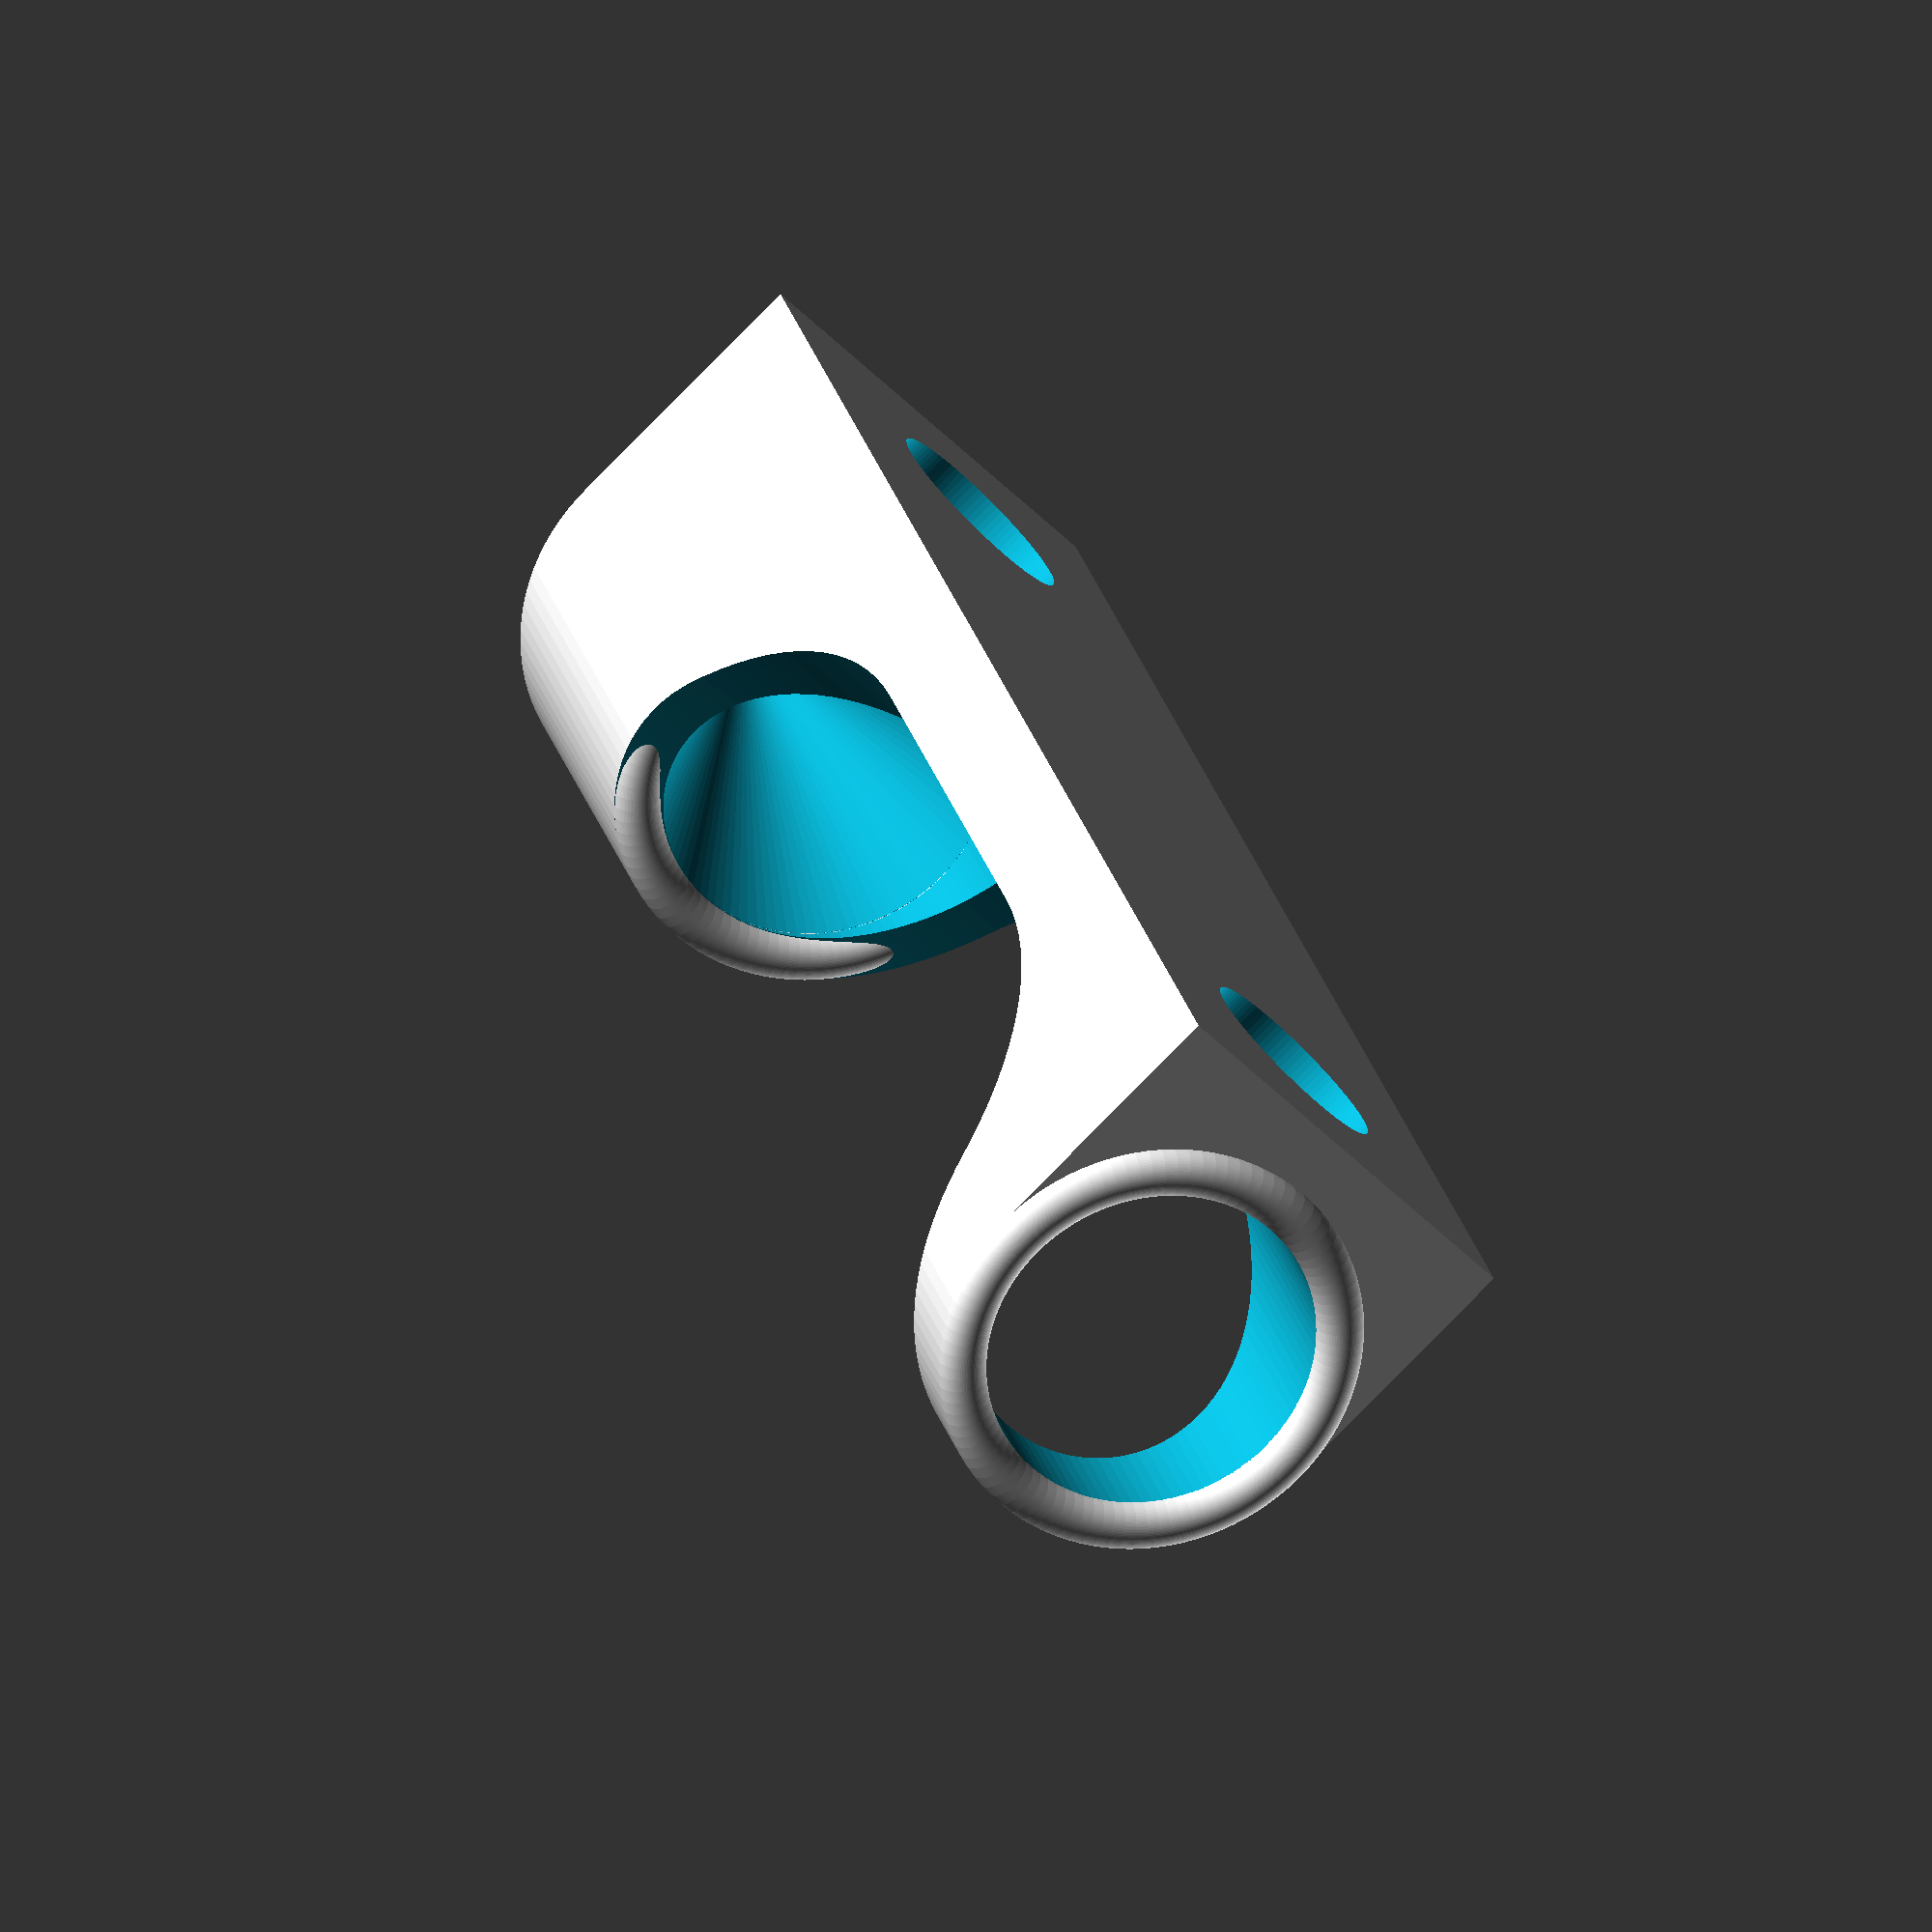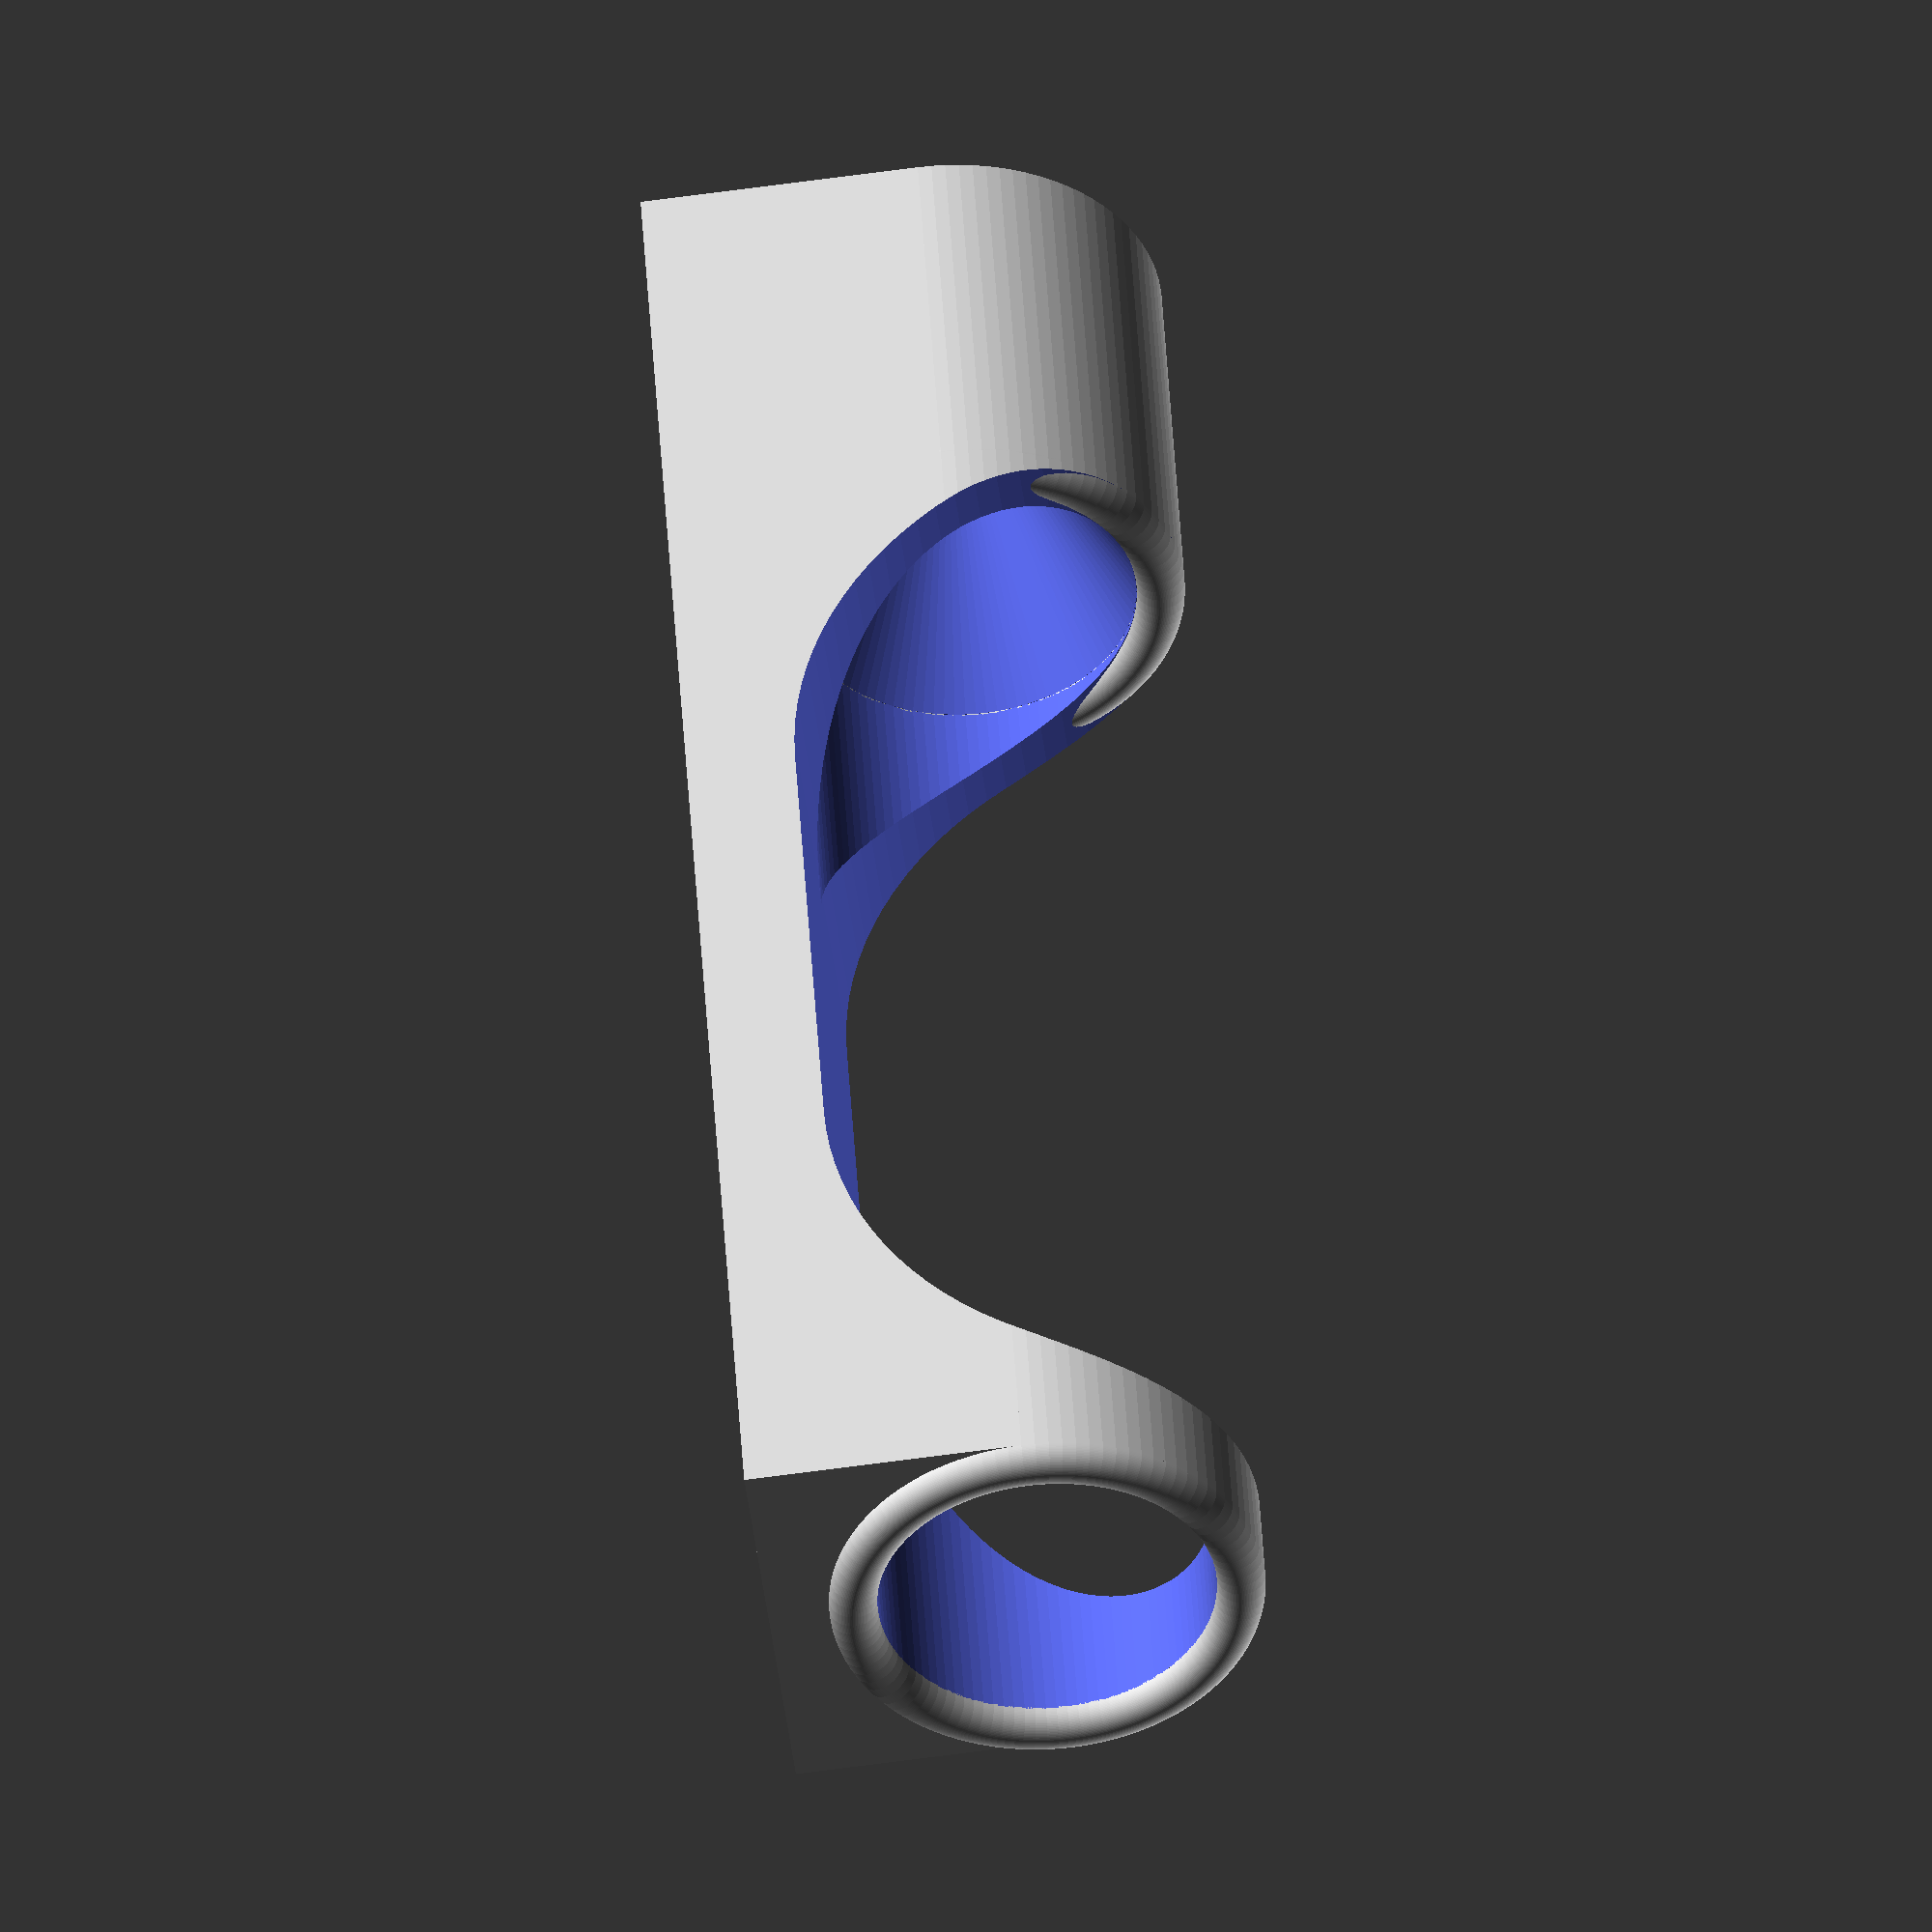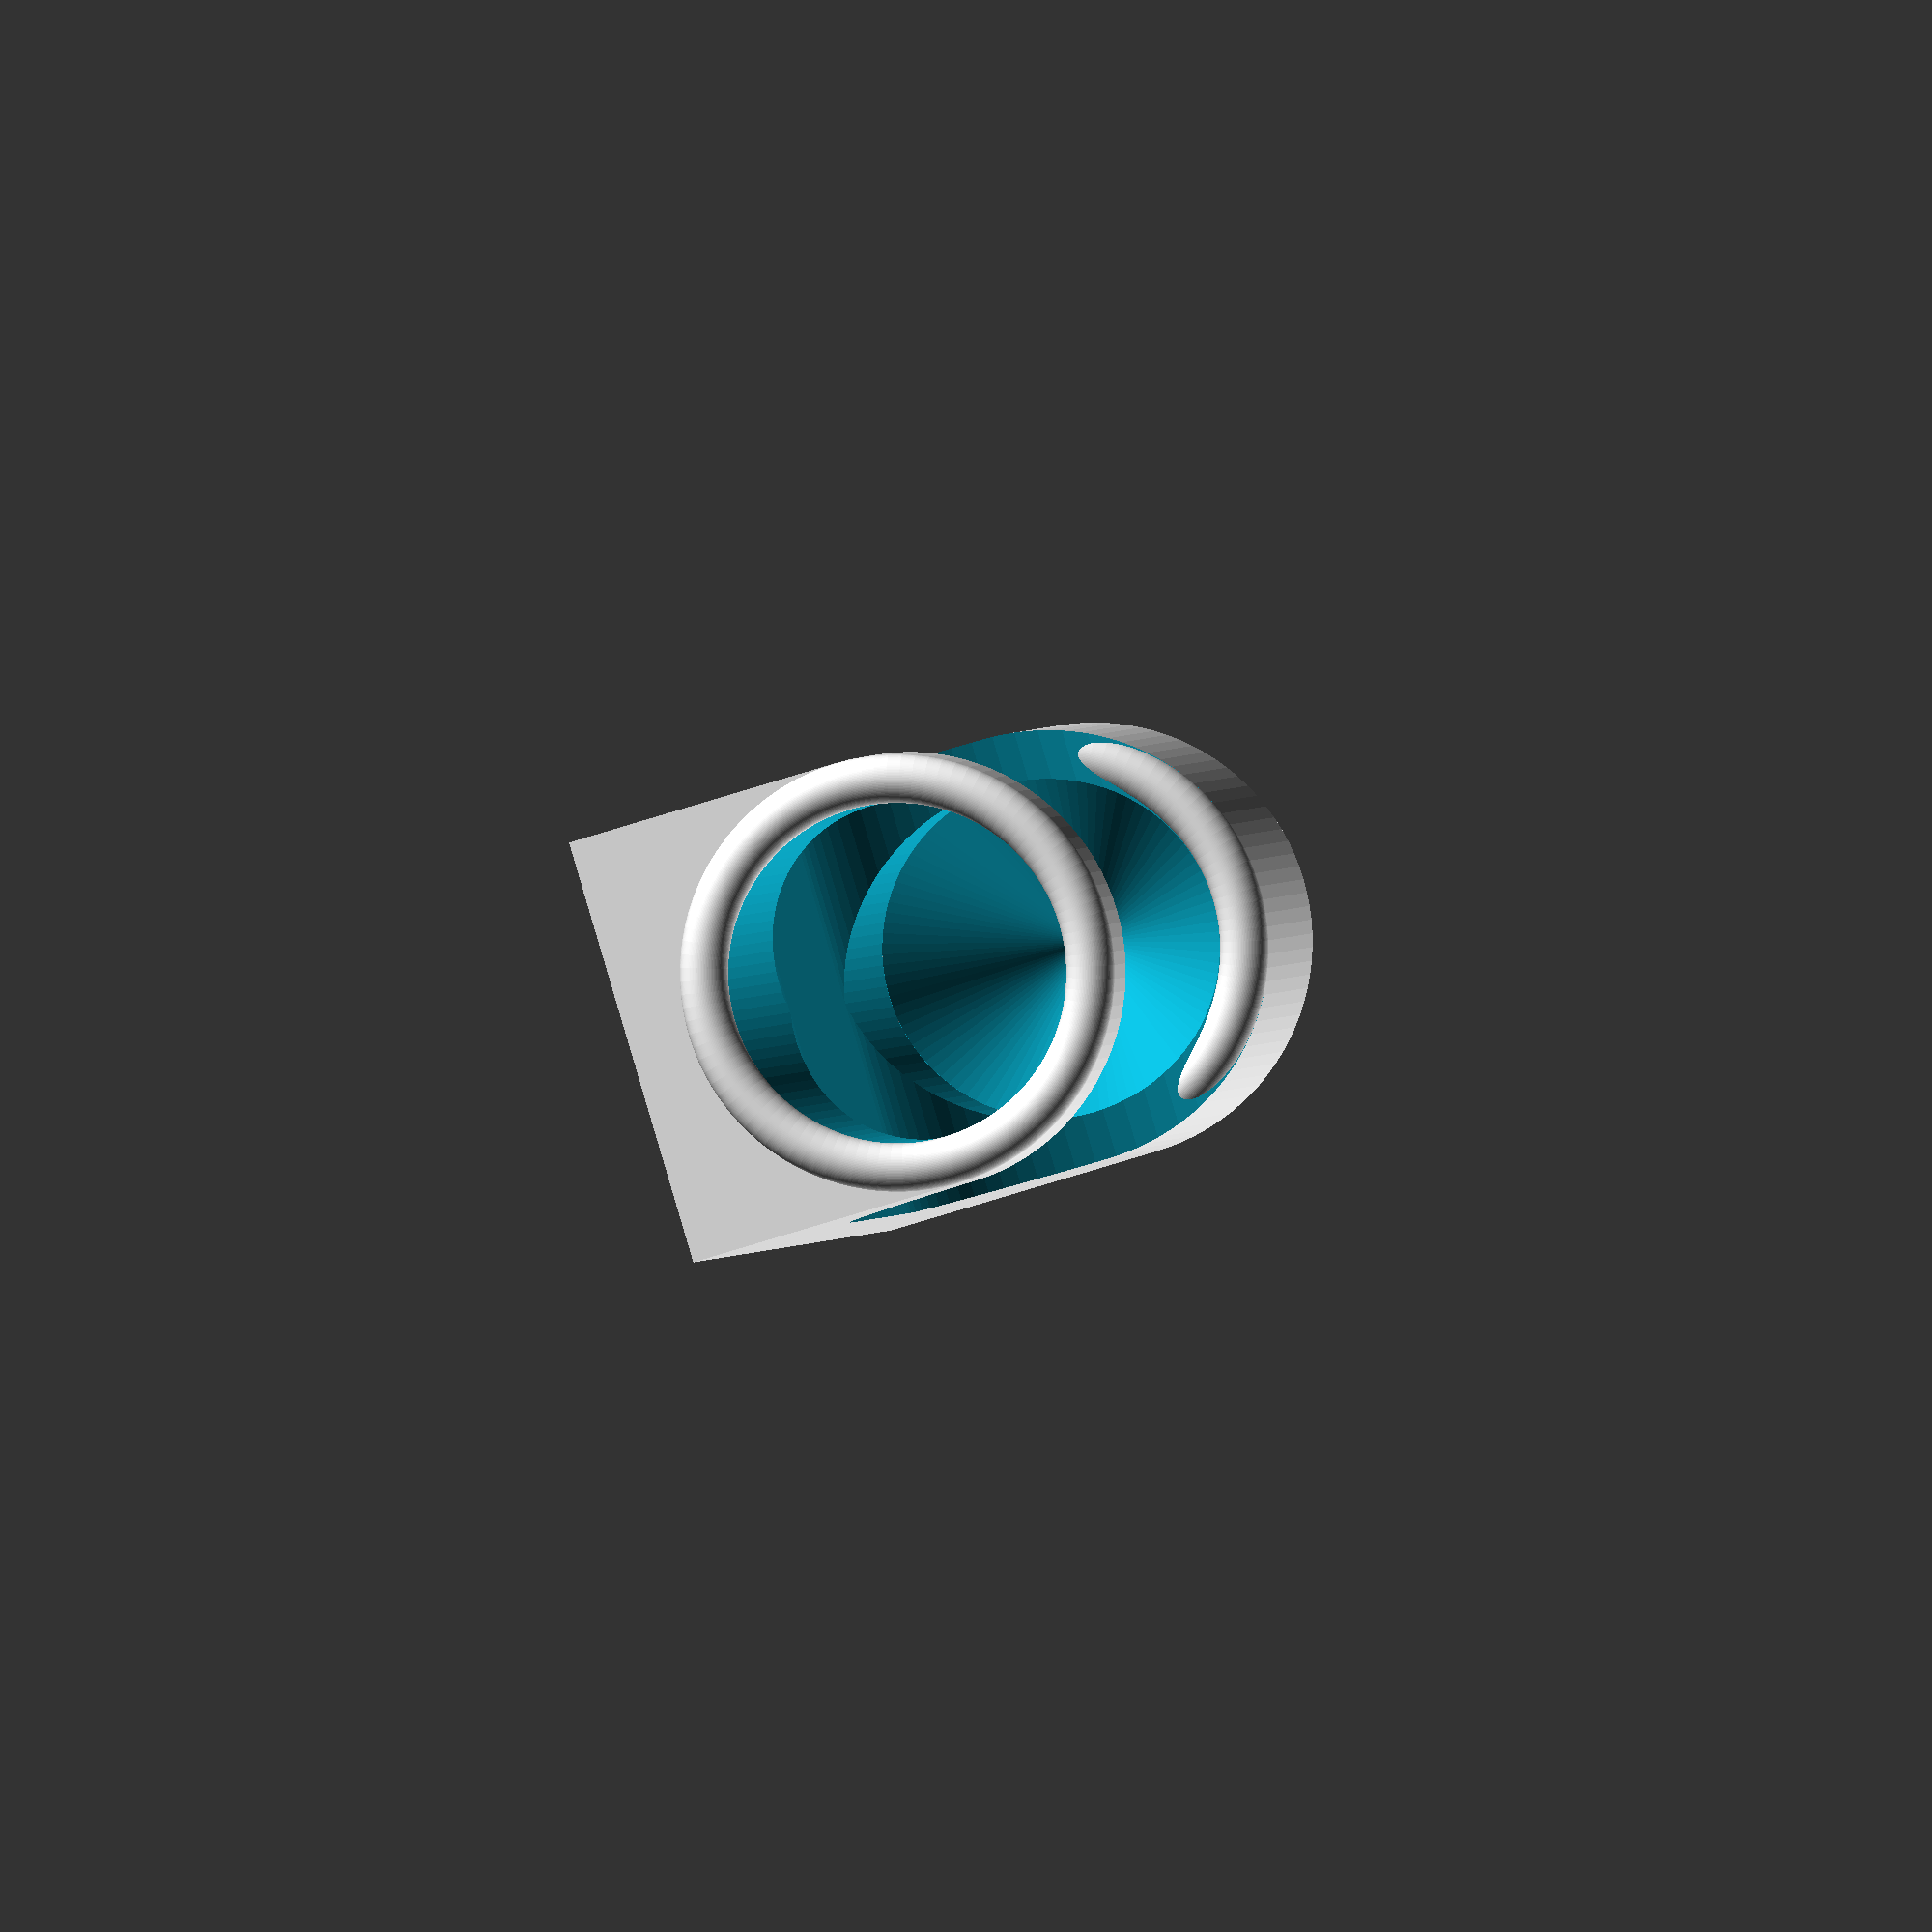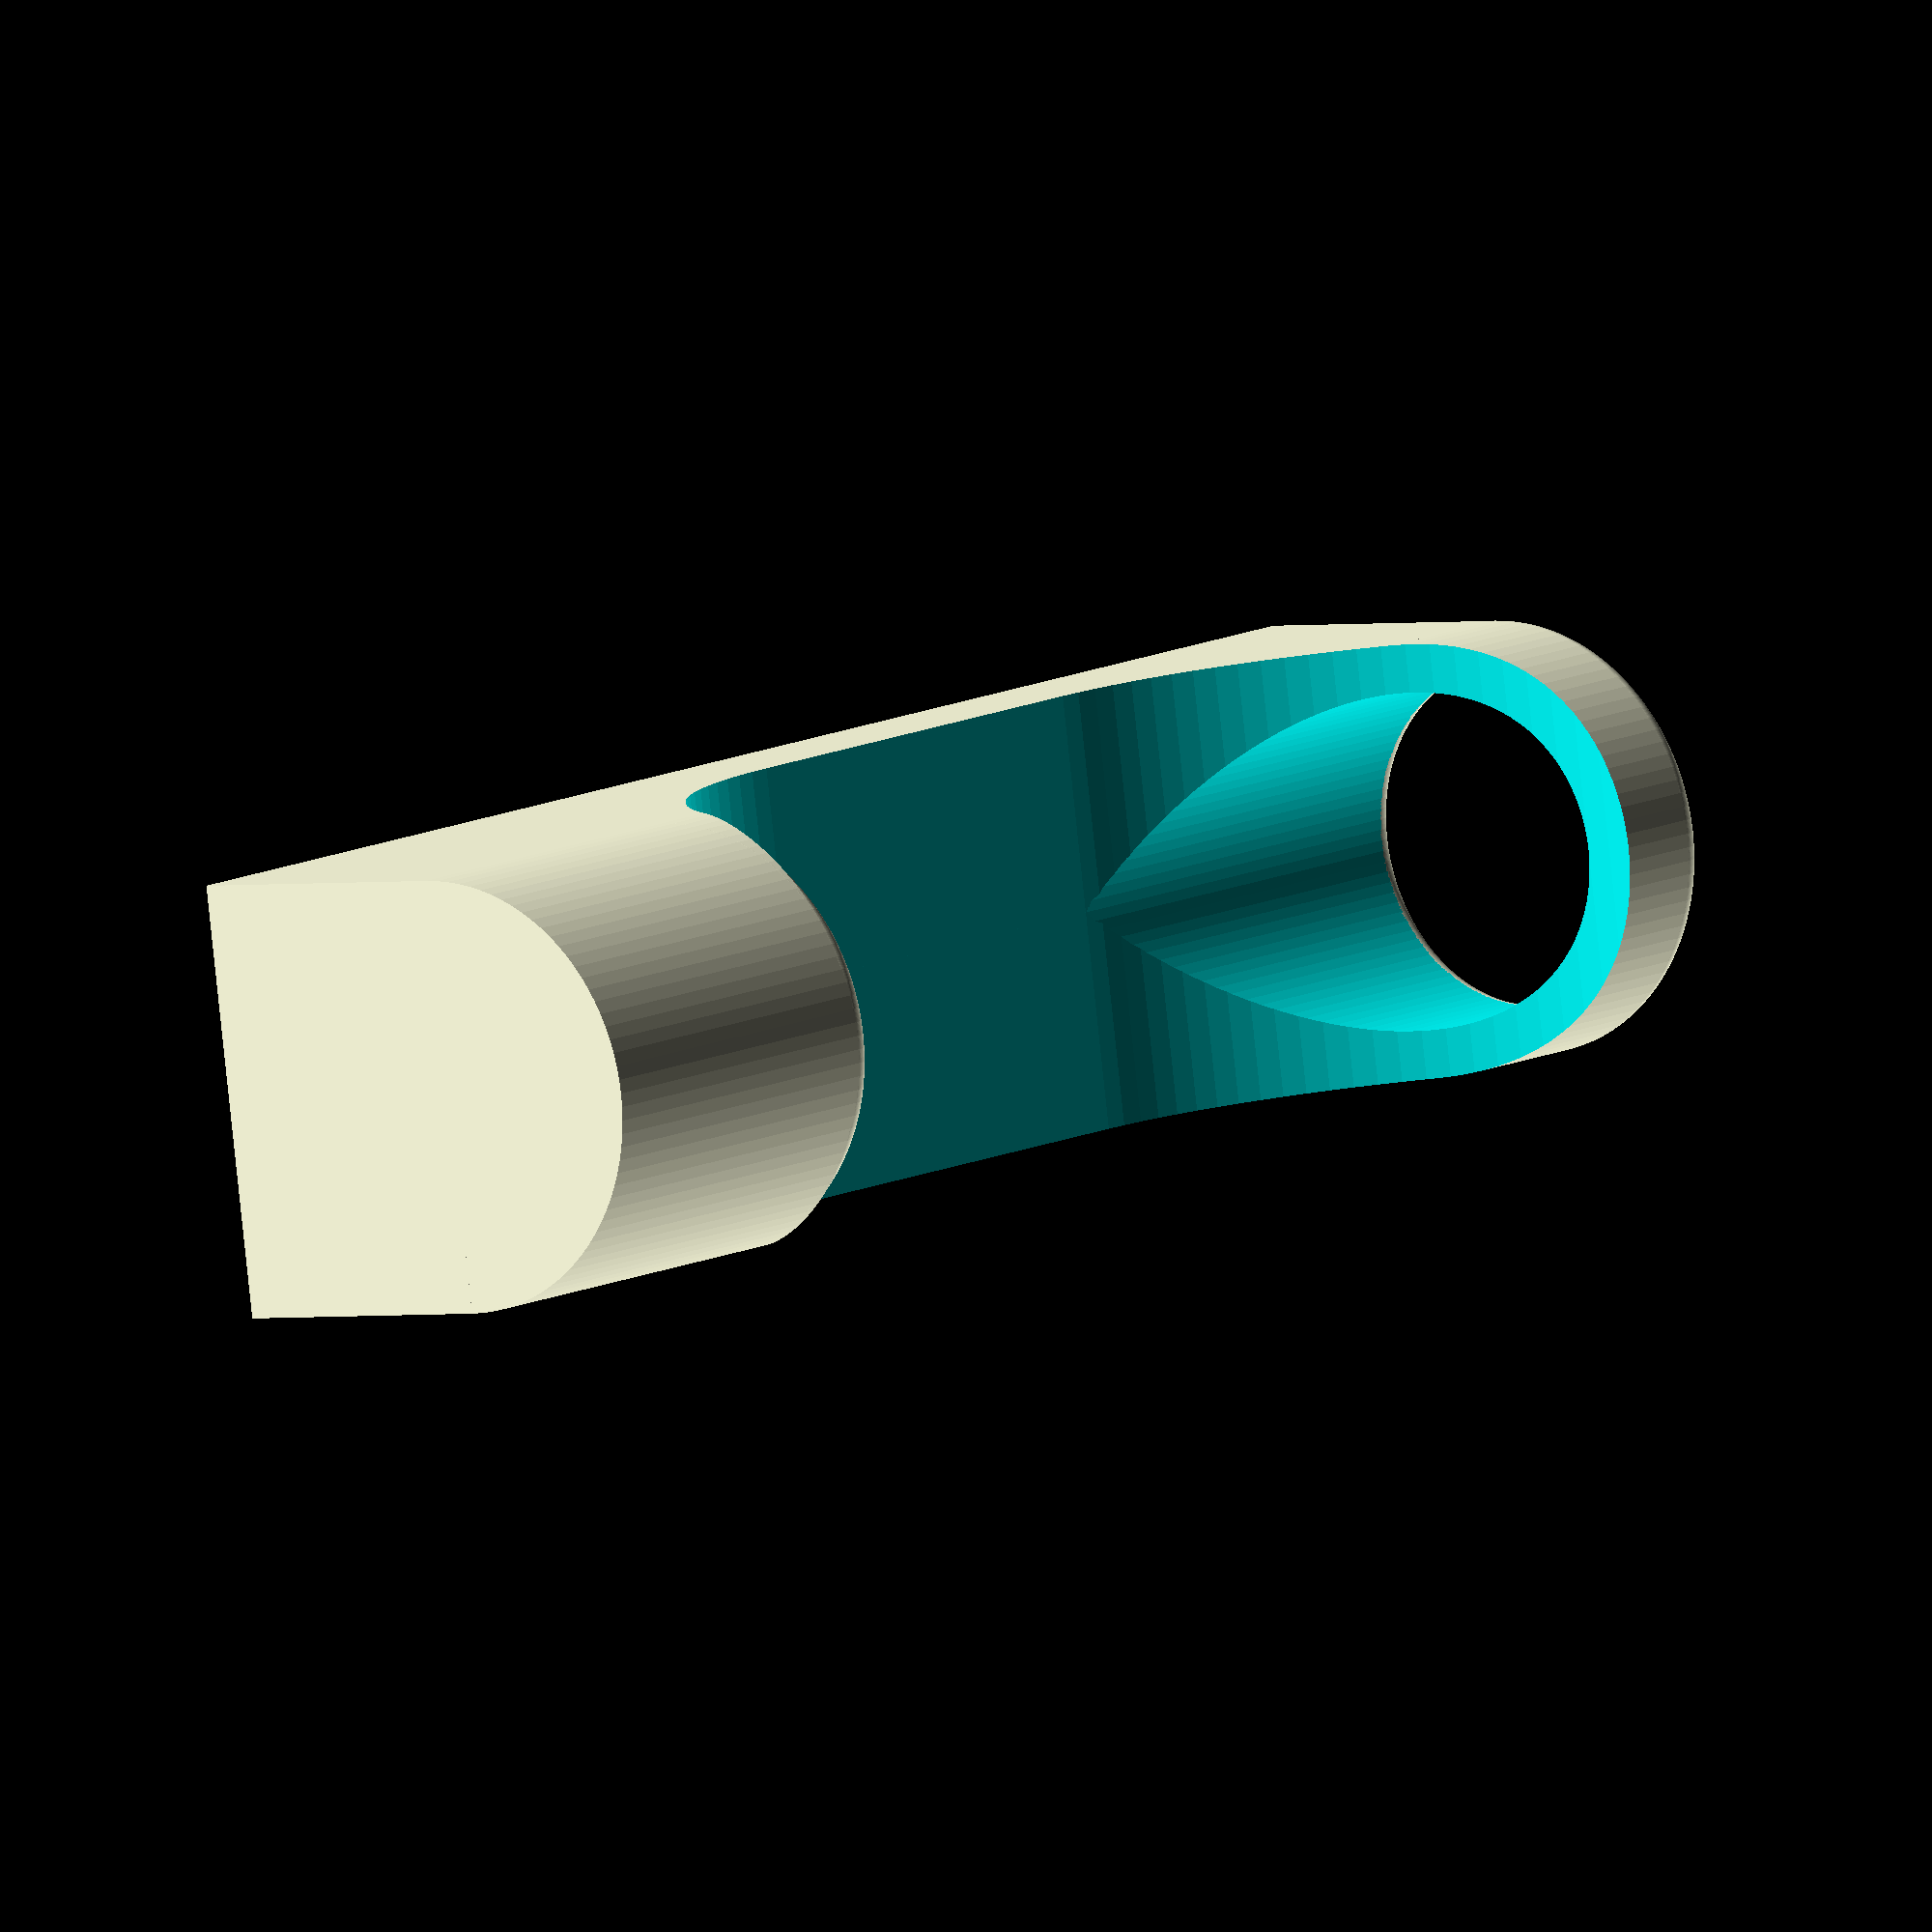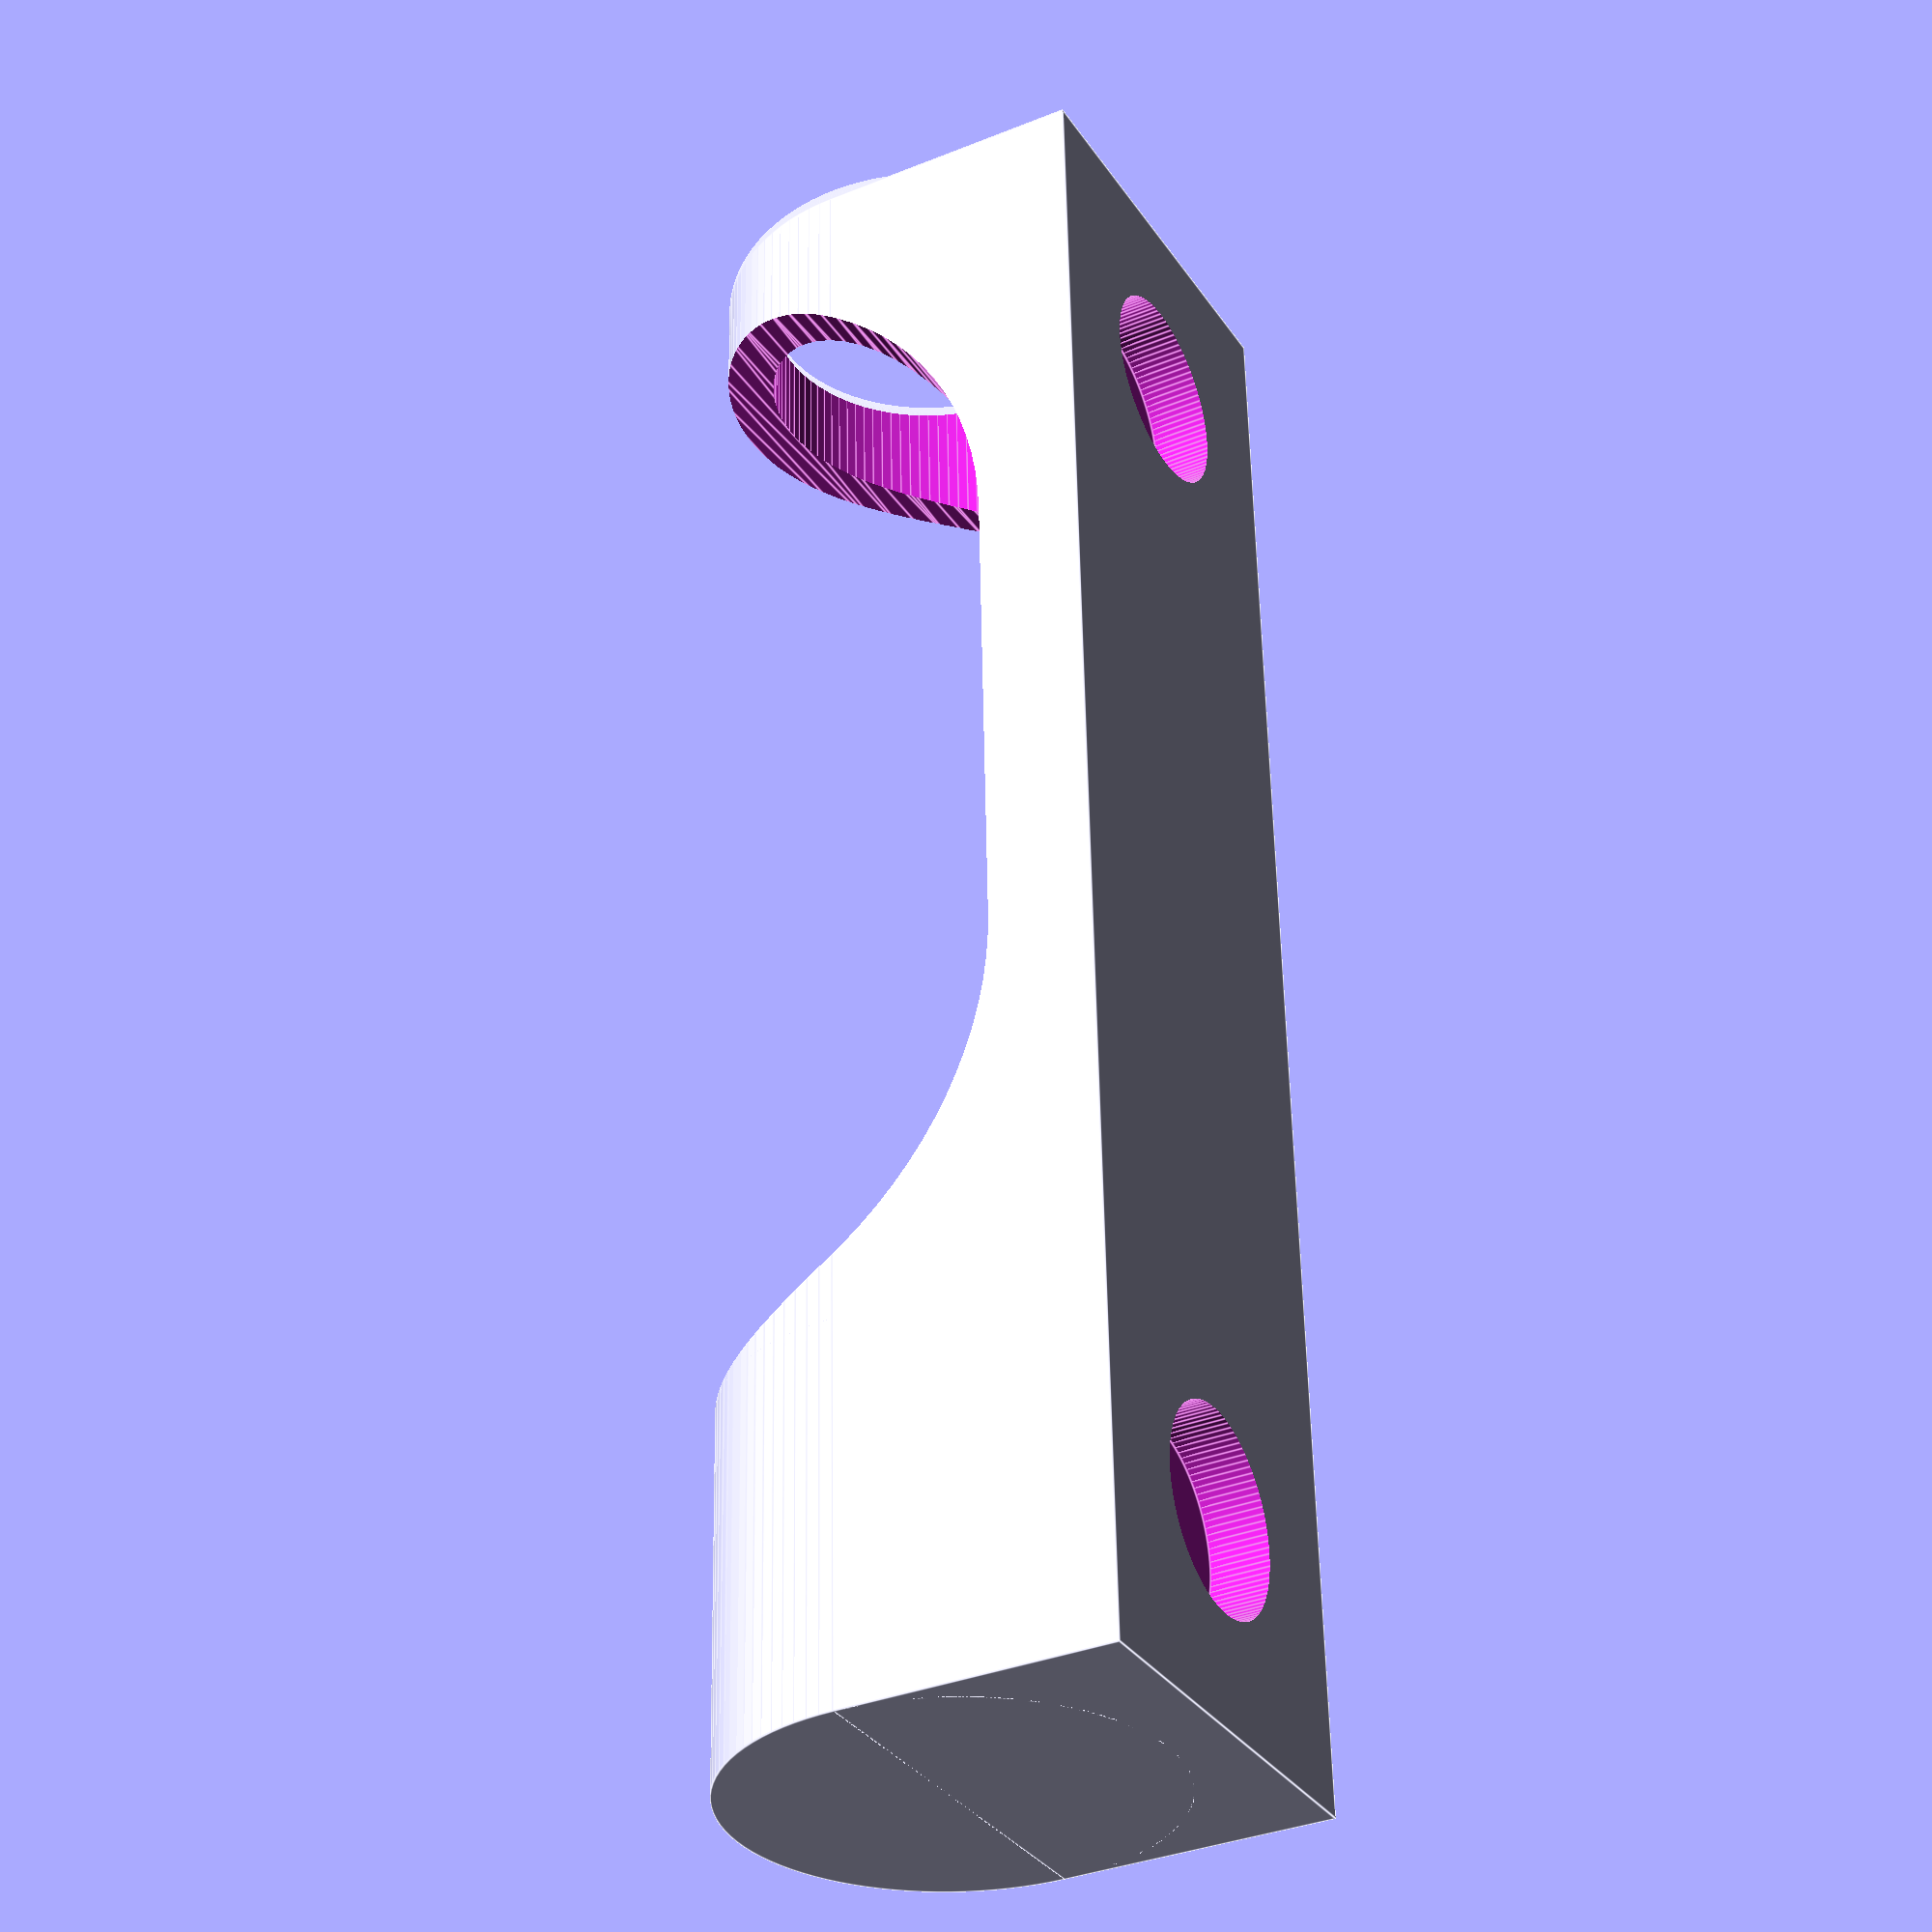
<openscad>
/*
 * Copyright 2021 Code and Make (codeandmake.com)
 * 
 * Permission is hereby granted, free of charge, to any person obtaining a copy
 * of this software and associated documentation files (the "Software"), to deal
 * in the Software without restriction, including without limitation the rights
 * to use, copy, modify, merge, publish, distribute, sublicense, and/or sell
 * copies of the Software, and to permit persons to whom the Software is
 * furnished to do so, subject to the following conditions:
 * 
 * The above copyright notice and this permission notice shall be included in
 * all copies or substantial portions of the Software.
 * 
 * THE SOFTWARE IS PROVIDED "AS IS", WITHOUT WARRANTY OF ANY KIND, EXPRESS OR
 * IMPLIED, INCLUDING BUT NOT LIMITED TO THE WARRANTIES OF MERCHANTABILITY,
 * FITNESS FOR A PARTICULAR PURPOSE AND NONINFRINGEMENT. IN NO EVENT SHALL THE
 * AUTHORS OR COPYRIGHT HOLDERS BE LIABLE FOR ANY CLAIM, DAMAGES OR OTHER
 * LIABILITY, WHETHER IN AN ACTION OF CONTRACT, TORT OR OTHERWISE, ARISING FROM,
 * OUT OF OR IN CONNECTION WITH THE SOFTWARE OR THE USE OR OTHER DEALINGS IN THE
 * SOFTWARE.
 */

/*
 * Pen Holder Fridge Magnet by Code and Make (https://codeandmake.com/)
 *
 * https://codeandmake.com/post/pen-holder-fridge-magnet
 *
 * Pen Holder Fridge Magnet v1.0 (10 April 2021)
 */

/* [General] */

// The minimum thickness of the material
Material_Thickness = 2; // [1:0.1:5]

/* [Pen Hole] */

// Diameter of the pen hole
Pen_Hole_Diameter = 14; // [5:0.1:25]

// Total depth of the pen hole
Pen_Hole_Depth = 70; // [25:1:150]

/* [Magnet Holes] */

// Diameter of the magnet hole
Magnet_Hole_Diameter = 8.5; // [1:0.1:15]

// Depth of the magnet hole
Magnet_Hole_Depth = 2.5; // [1:0.1:5]

module penHolder() {
  $fn = 100;

  penHoleDiameter = max(Pen_Hole_Diameter, Magnet_Hole_Diameter);
  cutOutDepth = penHoleDiameter + Material_Thickness;
  penHoleDepth = max(Pen_Hole_Depth, (cutOutDepth * 2) + penHoleDiameter + (Material_Thickness * 2));
  baseWidth = penHoleDiameter + (Material_Thickness * 2);
  baseHeight = penHoleDepth + Material_Thickness;
  cutOutHeight = penHoleDepth - penHoleDiameter - (Material_Thickness * 2);

  module pen() {
    cylinder(d1 = 0, d2 = penHoleDiameter, h = penHoleDiameter + 0.01);
    translate([0, 0, penHoleDiameter]) {
      cylinder(d = penHoleDiameter, h = penHoleDepth - penHoleDiameter + 1);
    }
  }

  module base() {
    translate([0, 0, -Material_Thickness]) {
      cylinder(d = baseWidth, h = baseHeight);
      translate([-baseWidth / 2, 0, 0]) {
        cube(size=[baseWidth, (penHoleDiameter / 2) + Material_Thickness + Magnet_Hole_Depth, baseHeight]);
      }
    }
  }

  module frontCutOut() {
    translate([0, -(penHoleDiameter / 2) - Material_Thickness, cutOutDepth + penHoleDiameter]) {
      hull() {
        // bottom
        rotate([0, 90, 0]) {
          cylinder(r=cutOutDepth, h = baseWidth + 1, center = true);
        }

        translate([0, 0, cutOutHeight - (cutOutDepth * 2)]) {
          // top
          rotate([0, 90, 0]) {
            cylinder(r=cutOutDepth, h = baseWidth + 1, center = true);
          }
        }
      }
    }
  }

  module magnetHole() {
    rotate([270, 0, 0]) {
      cylinder(d = Magnet_Hole_Diameter, h = Magnet_Hole_Depth + 1);
    }
  }

  module magnetHoles() {
    // bottom
    translate([0, (penHoleDiameter / 2) + Material_Thickness, (baseWidth / 2) - Material_Thickness]) {
      magnetHole();
    }

    // top
    translate([0, (penHoleDiameter / 2) + Material_Thickness, baseHeight - (baseWidth / 2) - Material_Thickness]) {
      magnetHole();
    }
  }

  module ridge() {
    rotate_extrude(convexity = 10) {
      translate([(penHoleDiameter / 2) + (Material_Thickness / 2), 0, 0]) {
        circle(d = Material_Thickness);
      }
    }
  }

  module ridges() {
    translate([0, 0, penHoleDiameter]) {
      ridge();
    }

    translate([0, 0, baseHeight - Material_Thickness]) {
      ridge();
    }
  }

  rotate([-90, 0, 0]) {
    difference() {
      base();
      pen();
      frontCutOut();
      magnetHoles();
    }

    ridges();
  }
}

penHolder();
</openscad>
<views>
elev=258.4 azim=19.5 roll=44.3 proj=o view=wireframe
elev=249.4 azim=333.4 roll=262.4 proj=o view=wireframe
elev=68.2 azim=201.7 roll=287.8 proj=o view=solid
elev=181.6 azim=260.2 roll=231.8 proj=o view=wireframe
elev=34.9 azim=2.0 roll=118.4 proj=p view=edges
</views>
